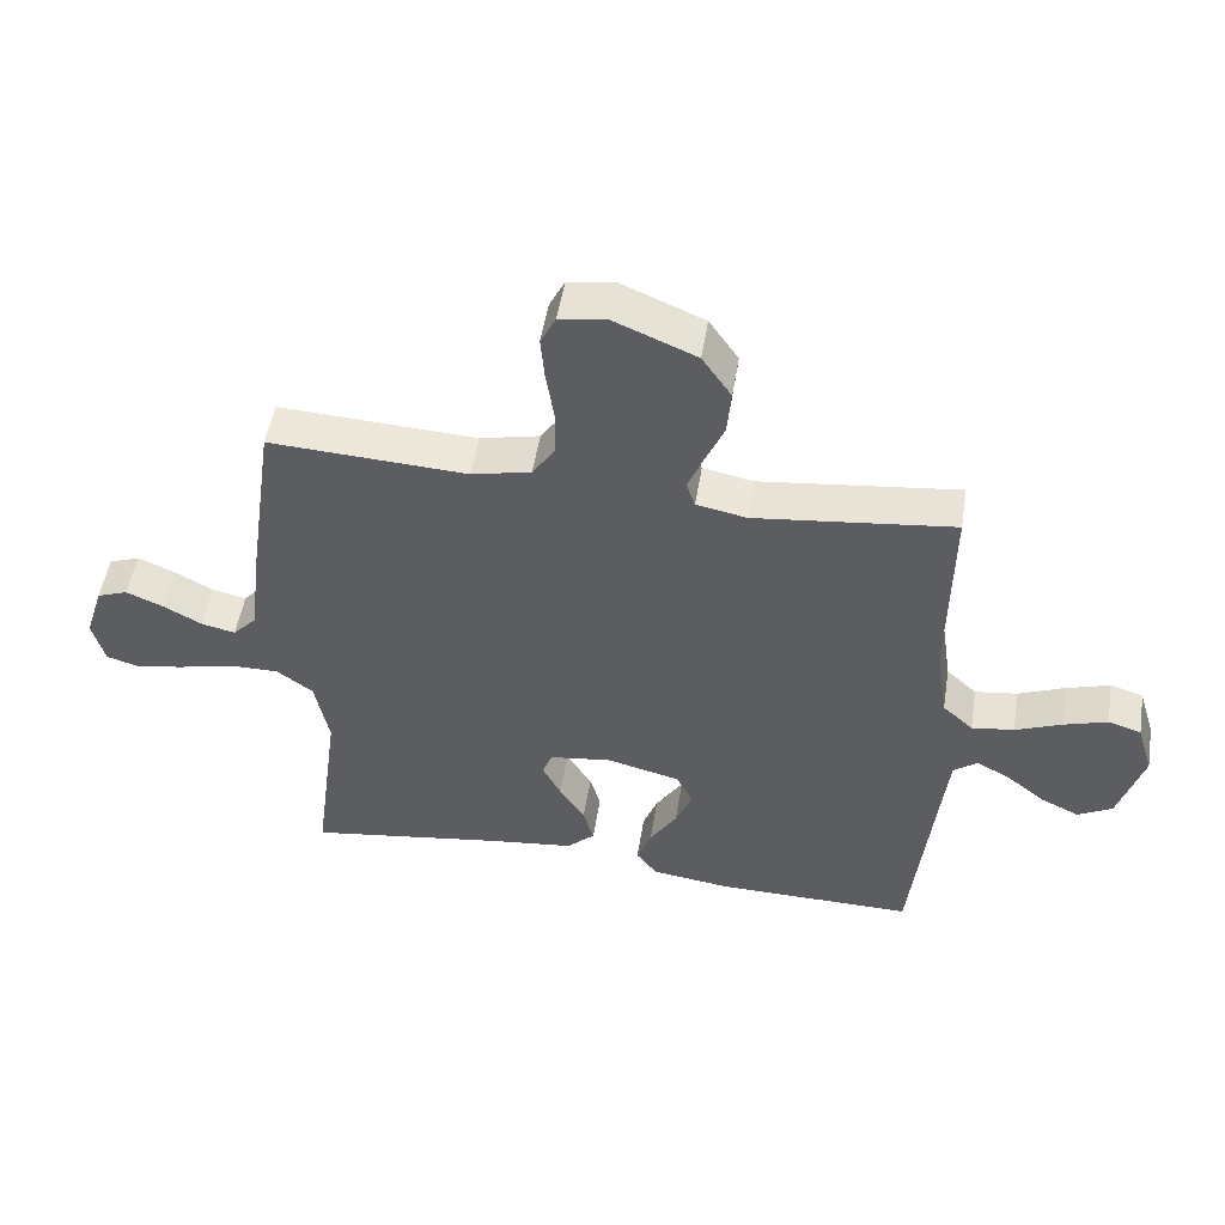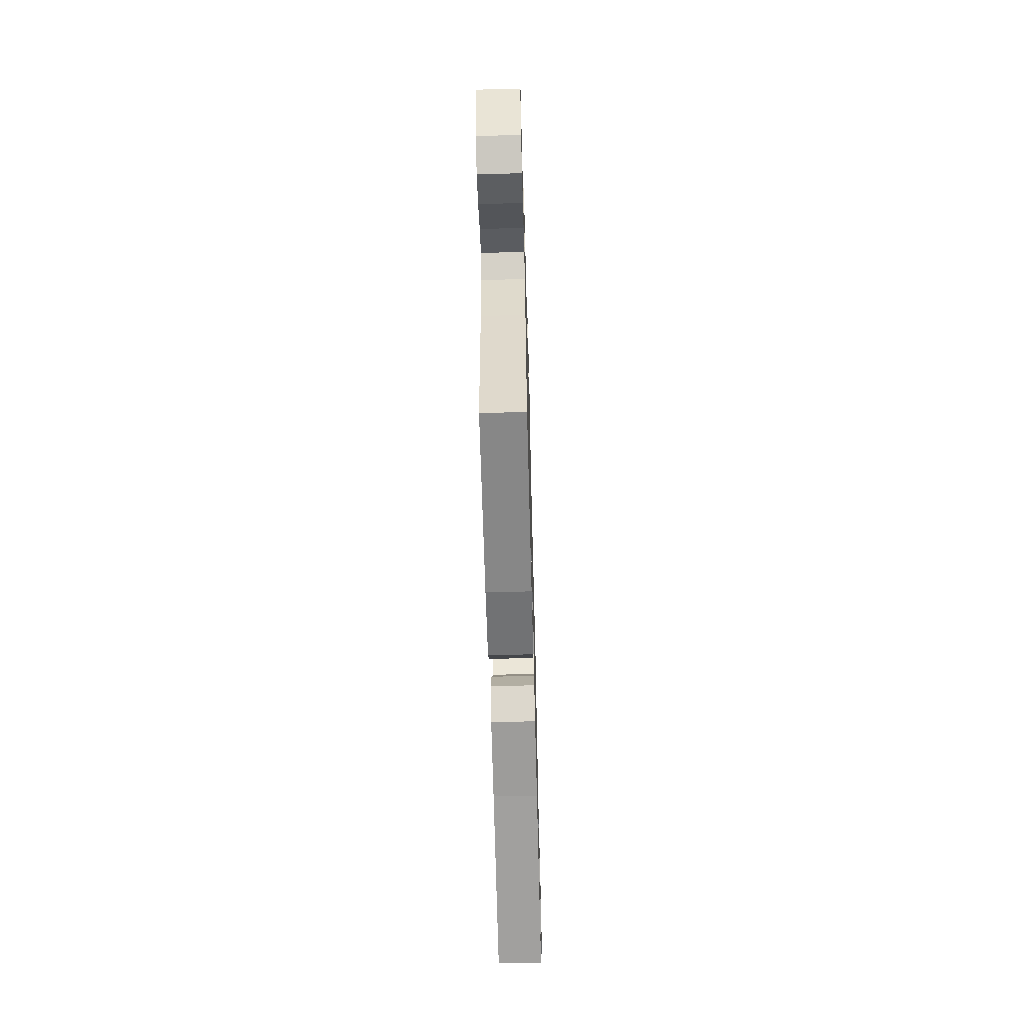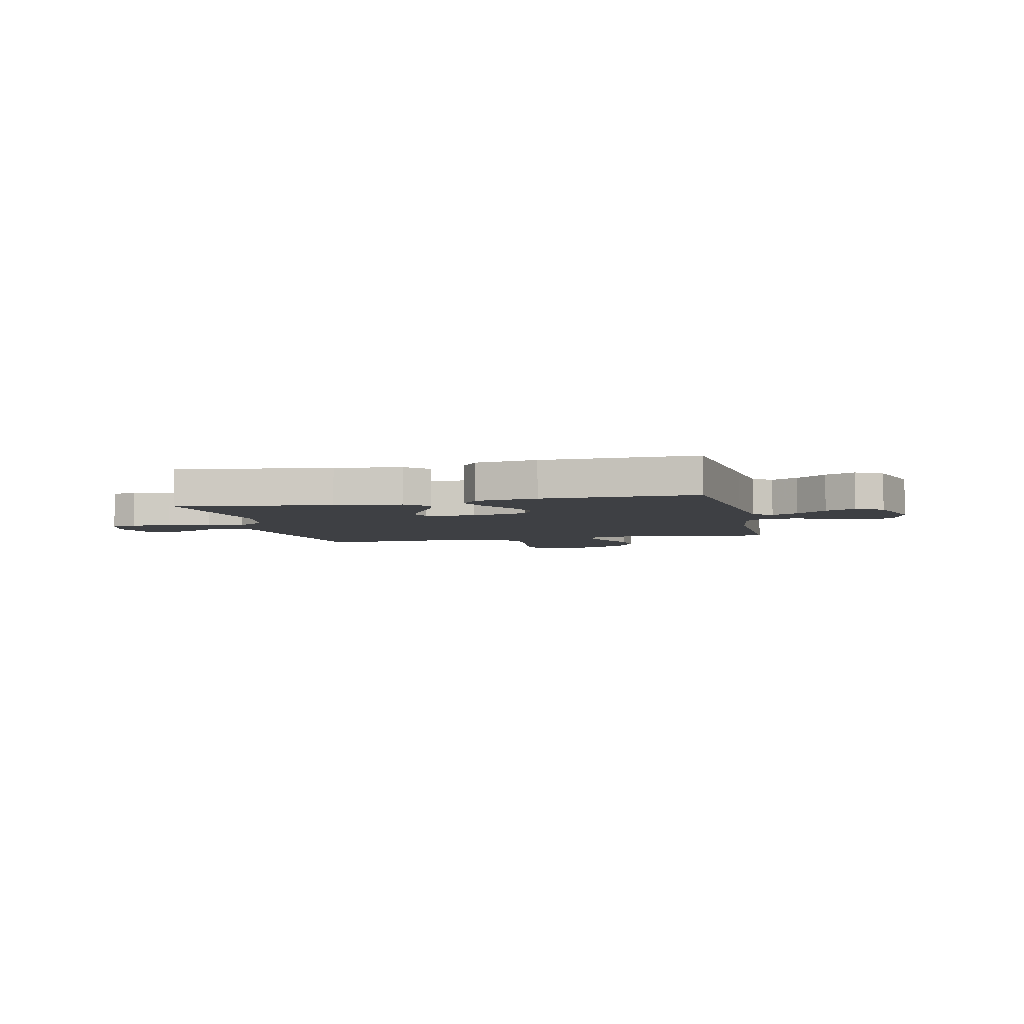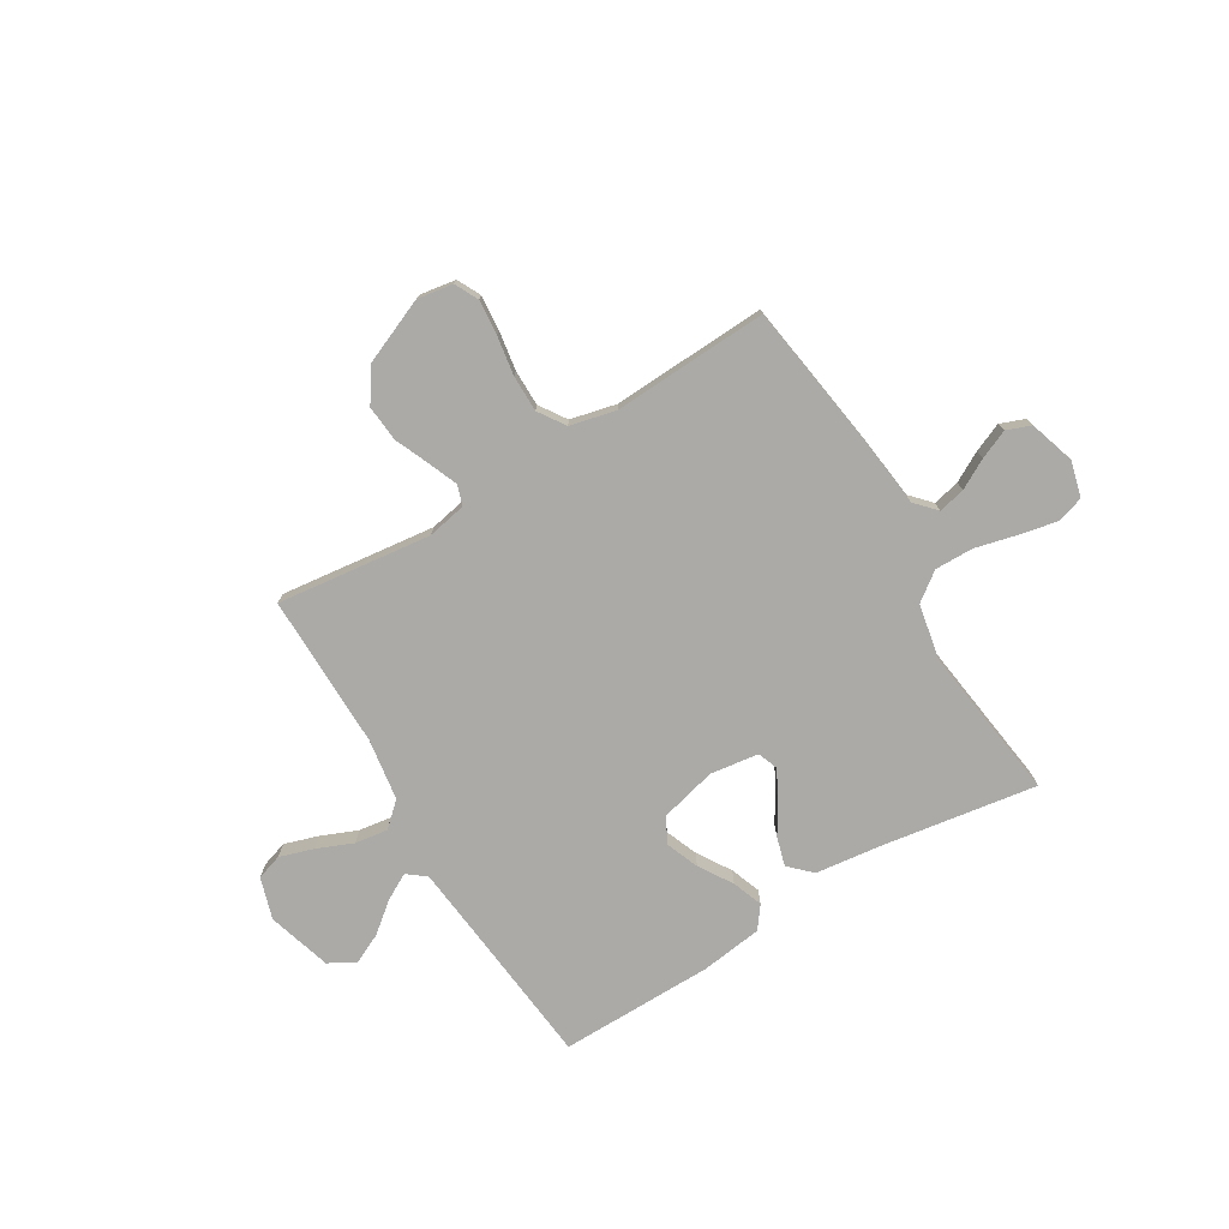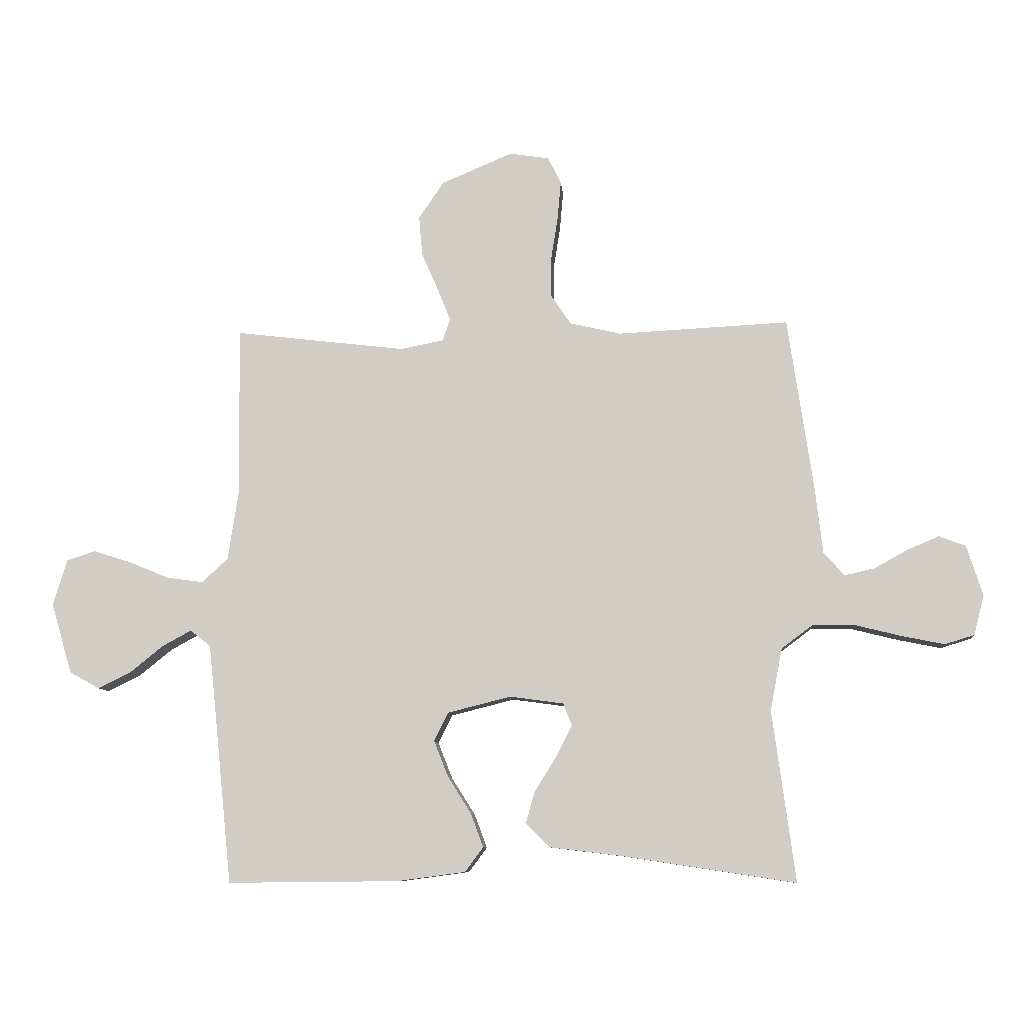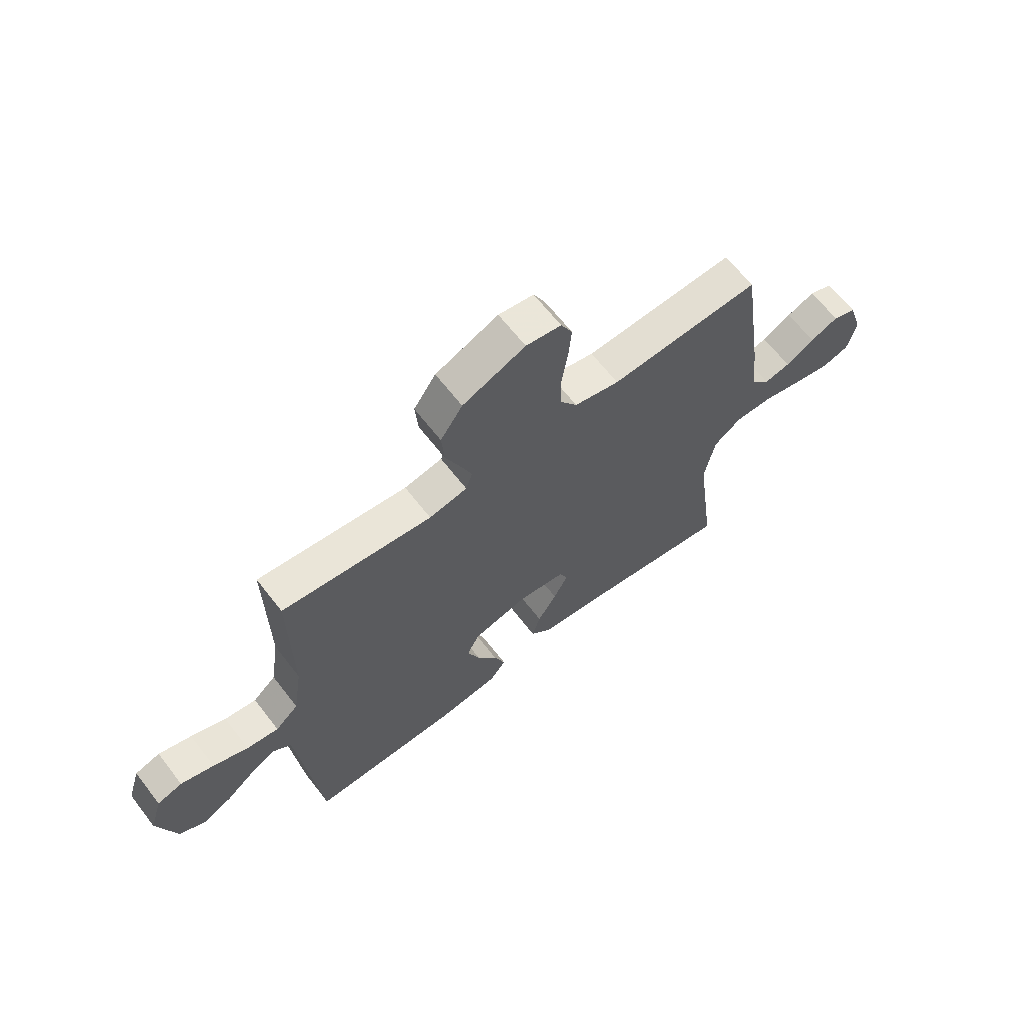
<metadata>
{"format":"obj","ext":"obj","renderer":"f3d","projection":"perspective","resolution":1024,"background":"white","views":[{"elev":51.5,"azim":-170.8,"up":"+Z"},{"elev":-63.1,"azim":-88.5,"up":"+Z"},{"elev":-4.9,"azim":-167.0,"up":"+Y"},{"elev":-75.8,"azim":31.0,"up":"+Y"},{"elev":-9.1,"azim":4.7,"up":"+Z"},{"elev":64.9,"azim":-37.8,"up":"+Z"}]}
</metadata>
<code>
v -0.5 0.07 0.5
v -0.2 0.07 0.464
v -0.124 0.07 0.479
v -0.111 0.07 0.518
v -0.134 0.07 0.575
v -0.163 0.07 0.642
v -0.169 0.07 0.712
v -0.125 0.07 0.777
v 0 0.07 0.83
v 0.07 0.07 0.819
v 0.093 0.07 0.773
v 0.087 0.07 0.705
v 0.075 0.07 0.629
v 0.075 0.07 0.558
v 0.11 0.07 0.506
v 0.2 0.07 0.485
v 0.5 0.07 0.5
v 0.544 0.07 0.2
v 0.558 0.07 0.078
v 0.595 0.07 0.038
v 0.647 0.07 0.05
v 0.705 0.07 0.082
v 0.761 0.07 0.106
v 0.808 0.07 0.088
v 0.836 0.07 0
v 0.818 0.07 -0.07
v 0.766 0.07 -0.086
v 0.692 0.07 -0.071
v 0.611 0.07 -0.051
v 0.536 0.07 -0.05
v 0.481 0.07 -0.091
v 0.46 0.07 -0.2
v 0.5 0.07 -0.5
v 0.2 0.07 -0.454
v 0.069 0.07 -0.438
v 0.027 0.07 -0.397
v 0.043 0.07 -0.341
v 0.081 0.07 -0.28
v 0.109 0.07 -0.225
v 0.094 0.07 -0.186
v 0 0.07 -0.173
v -0.111 0.07 -0.201
v -0.136 0.07 -0.251
v -0.111 0.07 -0.314
v -0.07 0.07 -0.379
v -0.048 0.07 -0.438
v -0.08 0.07 -0.481
v -0.2 0.07 -0.497
v -0.5 0.07 -0.5
v -0.531 0.07 -0.2
v -0.544 0.07 -0.078
v -0.58 0.07 -0.05
v -0.631 0.07 -0.078
v -0.689 0.07 -0.125
v -0.747 0.07 -0.153
v -0.799 0.07 -0.124
v -0.836 0.07 0
v -0.811 0.07 0.081
v -0.761 0.07 0.097
v -0.695 0.07 0.076
v -0.625 0.07 0.047
v -0.561 0.07 0.038
v -0.515 0.07 0.08
v -0.497 0.07 0.2
v -0.5 0 0.5
v -0.2 0 0.464
v -0.124 0 0.479
v -0.111 0 0.518
v -0.134 0 0.575
v -0.163 0 0.642
v -0.169 0 0.712
v -0.125 0 0.777
v 0 0 0.83
v 0.07 0 0.819
v 0.093 0 0.773
v 0.087 0 0.705
v 0.075 0 0.629
v 0.075 0 0.558
v 0.11 0 0.506
v 0.2 0 0.485
v 0.5 0 0.5
v 0.544 0 0.2
v 0.558 0 0.078
v 0.595 0 0.038
v 0.647 0 0.05
v 0.705 0 0.082
v 0.761 0 0.106
v 0.808 0 0.088
v 0.836 0 0
v 0.818 0 -0.07
v 0.766 0 -0.086
v 0.692 0 -0.071
v 0.611 0 -0.051
v 0.536 0 -0.05
v 0.481 0 -0.091
v 0.46 0 -0.2
v 0.5 0 -0.5
v 0.2 0 -0.454
v 0.069 0 -0.438
v 0.027 0 -0.397
v 0.043 0 -0.341
v 0.081 0 -0.28
v 0.109 0 -0.225
v 0.094 0 -0.186
v 0 0 -0.173
v -0.111 0 -0.201
v -0.136 0 -0.251
v -0.111 0 -0.314
v -0.07 0 -0.379
v -0.048 0 -0.438
v -0.08 0 -0.481
v -0.2 0 -0.497
v -0.5 0 -0.5
v -0.531 0 -0.2
v -0.544 0 -0.078
v -0.58 0 -0.05
v -0.631 0 -0.078
v -0.689 0 -0.125
v -0.747 0 -0.153
v -0.799 0 -0.124
v -0.836 0 0
v -0.811 0 0.081
v -0.761 0 0.097
v -0.695 0 0.076
v -0.625 0 0.047
v -0.561 0 0.038
v -0.515 0 0.08
v -0.497 0 0.2
f 58 59 60 61
f 56 57 58 61
f 56 61 62
f 53 54 55 56
f 52 53 56 62
f 51 52 62 63
f 47 48 49 50
f 47 50 51 63
f 44 45 46 47
f 43 44 47 63
f 35 36 37 38
f 34 35 38 39
f 32 33 34 39
f 31 32 39 40
f 26 27 28 29
f 24 25 26 29
f 24 29 30
f 21 22 23 24
f 21 24 30
f 20 21 30 31
f 16 17 18 19
f 15 16 19
f 15 19 20 31
f 10 11 12 13
f 10 13 14
f 9 10 14
f 8 9 14
f 5 6 7 8
f 4 5 8 14
f 3 4 14 15
f 64 1 2
f 42 43 63 64
f 41 42 64 2
f 15 31 40 41
f 2 3 15 41
f 125 124 123 122
f 125 122 121 120
f 126 125 120
f 120 119 118 117
f 126 120 117 116
f 127 126 116 115
f 114 113 112 111
f 127 115 114 111
f 111 110 109 108
f 127 111 108 107
f 102 101 100 99
f 103 102 99 98
f 103 98 97 96
f 104 103 96 95
f 93 92 91 90
f 93 90 89 88
f 94 93 88
f 88 87 86 85
f 94 88 85
f 95 94 85 84
f 83 82 81 80
f 83 80 79
f 95 84 83 79
f 77 76 75 74
f 78 77 74
f 78 74 73
f 78 73 72
f 72 71 70 69
f 78 72 69 68
f 79 78 68 67
f 66 65 128
f 128 127 107 106
f 66 128 106 105
f 105 104 95 79
f 105 79 67 66
f 1 65 66 2
f 2 66 67 3
f 3 67 68 4
f 4 68 69 5
f 5 69 70 6
f 6 70 71 7
f 7 71 72 8
f 8 72 73 9
f 9 73 74 10
f 10 74 75 11
f 11 75 76 12
f 12 76 77 13
f 13 77 78 14
f 14 78 79 15
f 15 79 80 16
f 16 80 81 17
f 17 81 82 18
f 18 82 83 19
f 19 83 84 20
f 20 84 85 21
f 21 85 86 22
f 22 86 87 23
f 23 87 88 24
f 24 88 89 25
f 25 89 90 26
f 26 90 91 27
f 27 91 92 28
f 28 92 93 29
f 29 93 94 30
f 30 94 95 31
f 31 95 96 32
f 32 96 97 33
f 33 97 98 34
f 34 98 99 35
f 35 99 100 36
f 36 100 101 37
f 37 101 102 38
f 38 102 103 39
f 39 103 104 40
f 40 104 105 41
f 41 105 106 42
f 42 106 107 43
f 43 107 108 44
f 44 108 109 45
f 45 109 110 46
f 46 110 111 47
f 47 111 112 48
f 48 112 113 49
f 49 113 114 50
f 50 114 115 51
f 51 115 116 52
f 52 116 117 53
f 53 117 118 54
f 54 118 119 55
f 55 119 120 56
f 56 120 121 57
f 57 121 122 58
f 58 122 123 59
f 59 123 124 60
f 60 124 125 61
f 61 125 126 62
f 62 126 127 63
f 63 127 128 64
f 64 128 65 1

</code>
